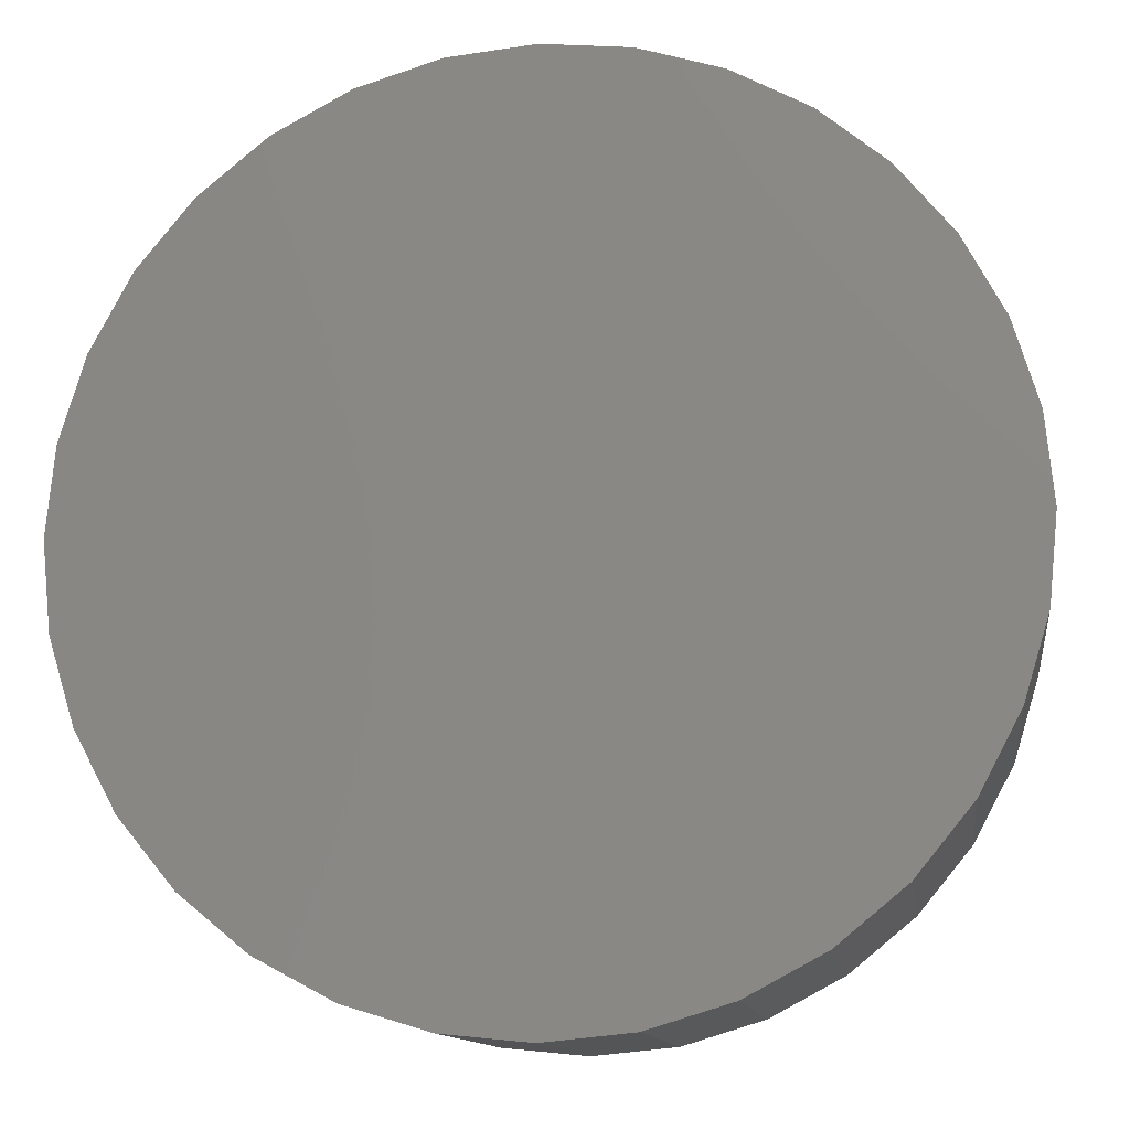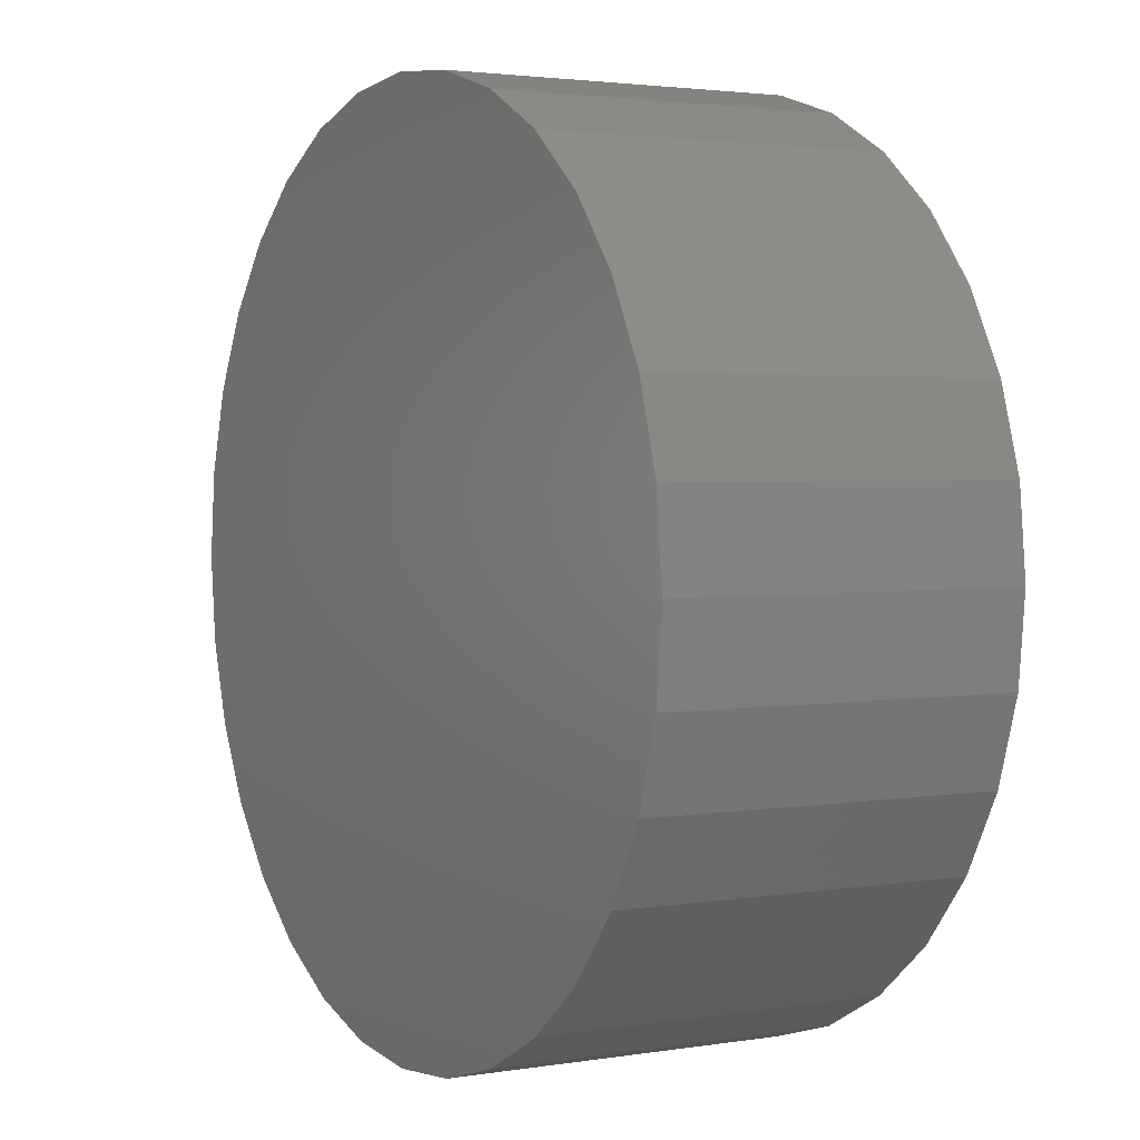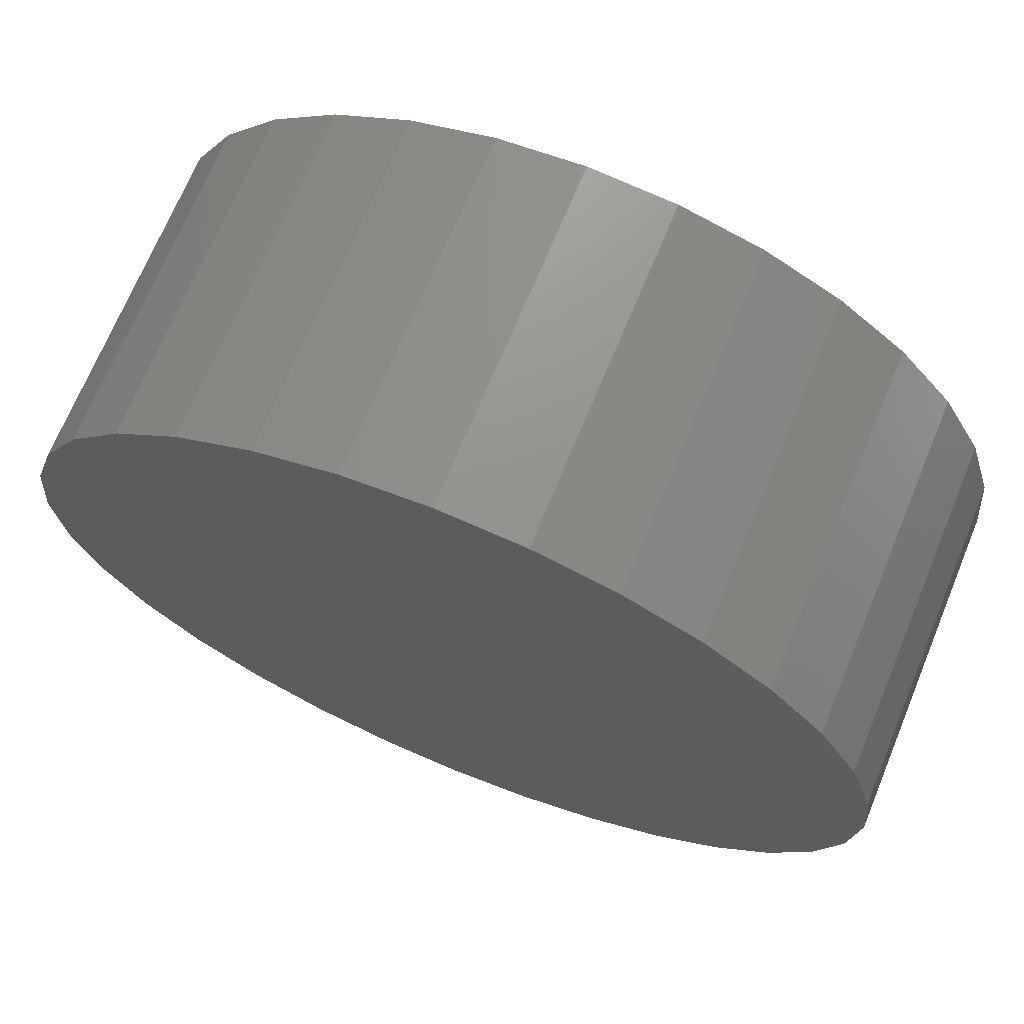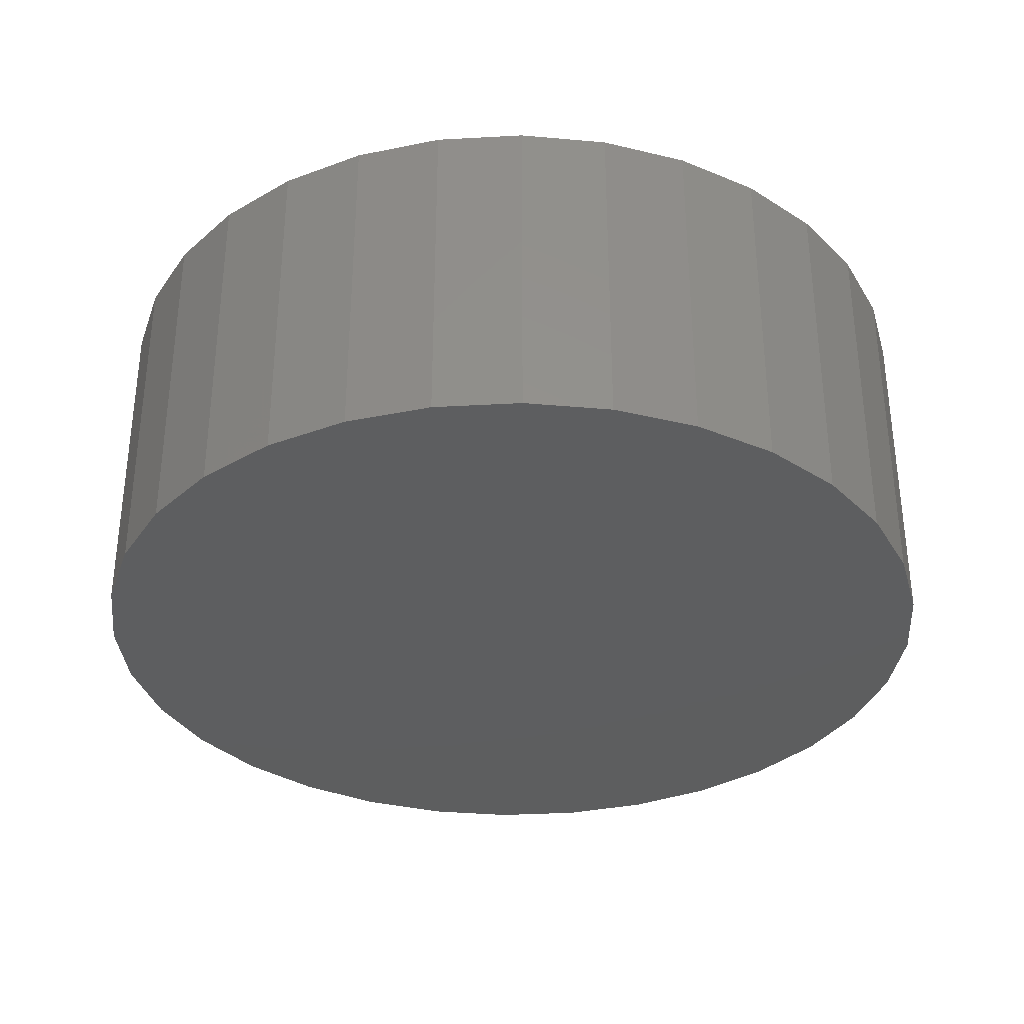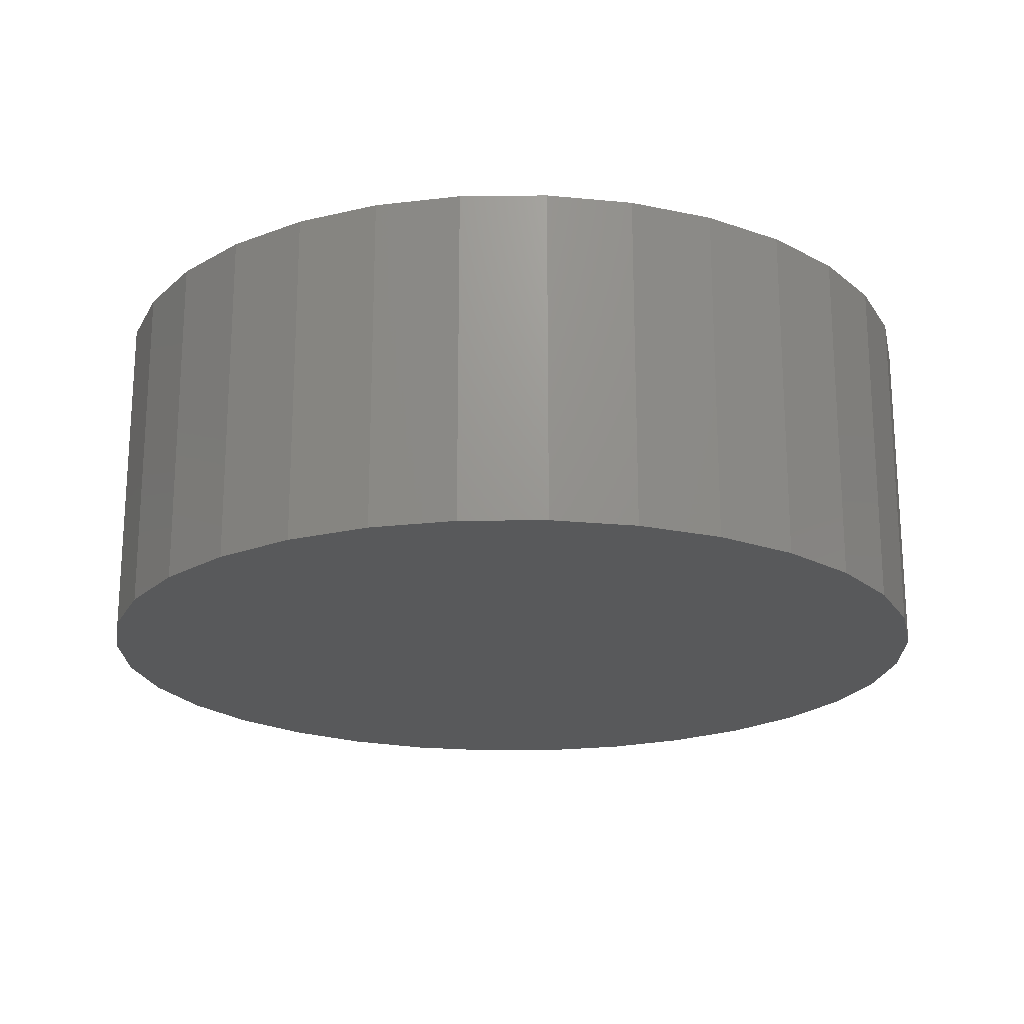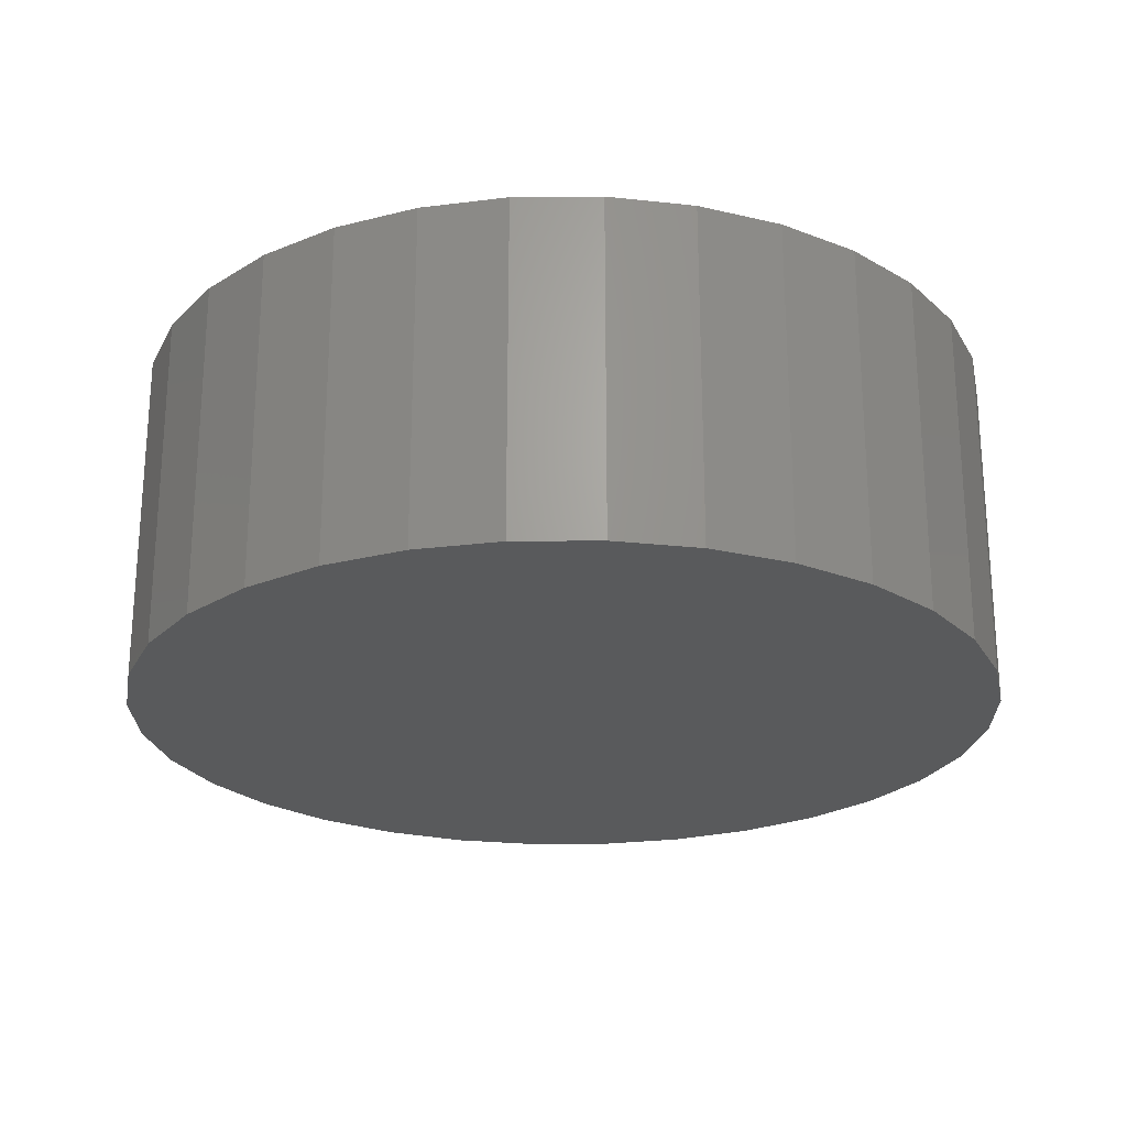
<metadata>
{"format":"stl","ext":"stl","renderer":"f3d","projection":"perspective","resolution":1024,"background":"white","views":[{"elev":-12.1,"azim":8.0,"up":"+Z"},{"elev":2.6,"azim":60.4,"up":"+Z"},{"elev":69.8,"azim":22.4,"up":"+Z"},{"elev":-33.8,"azim":111.2,"up":"+Y"},{"elev":-20.4,"azim":130.5,"up":"+Y"},{"elev":-23.7,"azim":28.9,"up":"+Y"}]}
</metadata>
<code>
# stl→obj: 128 verts, 252 faces
v -0.03272 1.214e-17 0.1574
v -0.001398 1.388e-17 0.1605
v -0.001398 1.388e-17 0.1449
v -0.06283 1.047e-17 0.1483
v -0.02967 1.231e-17 0.1421
v -0.09058 8.927e-18 0.1335
v -0.05685 1.08e-17 0.1339
v -0.0819 9.409e-18 0.1205
v -0.1149 7.577e-18 0.1135
v -0.05685 1.08e-17 -0.1339
v -0.09058 8.927e-18 -0.1335
v -0.0819 9.409e-18 -0.1205
v -0.001398 1.388e-17 -0.1605
v -0.03272 1.214e-17 -0.1574
v -0.001398 1.388e-17 -0.1449
v 0.02992 1.562e-17 0.1574
v 0.06003 1.729e-17 0.1483
v 0.02687 1.545e-17 0.1421
v 0.05405 1.696e-17 0.1339
v 0.0791 1.835e-17 -0.1205
v 0.1121 2.018e-17 -0.1135
v 0.08779 1.883e-17 -0.1335
v 0.05405 1.696e-17 -0.1339
v 0.02687 1.545e-17 -0.1421
v 0.06003 1.729e-17 -0.1483
v 0.02992 1.562e-17 -0.1574
v -0.06283 1.047e-17 -0.1483
v -0.02967 1.231e-17 -0.1421
v -0.1039 8.19e-18 0.1025
v -0.1219 7.19e-18 0.0805
v -0.1349 6.469e-18 0.08918
v -0.1353 6.446e-18 0.05545
v -0.1497 5.645e-18 0.06143
v -0.1435 5.989e-18 0.02827
v -0.1588 5.138e-18 0.03132
v -0.1463 5.834e-18 1.187e-17
v -0.1619 4.967e-18 1.474e-17
v -0.1435 5.989e-18 -0.02827
v -0.1588 5.138e-18 -0.03132
v -0.1353 6.446e-18 -0.05545
v -0.1497 5.645e-18 -0.06143
v -0.1219 7.19e-18 -0.0805
v -0.1349 6.469e-18 -0.08918
v -0.1039 8.19e-18 -0.1025
v -0.1149 7.577e-18 -0.1135
v 0.1011 1.957e-17 -0.1025
v 0.1191 2.057e-17 -0.0805
v 0.1321 2.129e-17 -0.08918
v 0.1325 2.131e-17 -0.05545
v 0.1469 2.211e-17 -0.06143
v 0.1407 2.177e-17 -0.02827
v 0.156 2.262e-17 -0.03132
v 0.1435 2.192e-17 -2.362e-17
v 0.1591 2.279e-17 -2.457e-17
v 0.1407 2.177e-17 0.02827
v 0.156 2.262e-17 0.03132
v 0.1325 2.131e-17 0.05545
v 0.1469 2.211e-17 0.06143
v 0.1191 2.057e-17 0.0805
v 0.1321 2.129e-17 0.08918
v 0.1011 1.957e-17 0.1025
v 0.1121 2.018e-17 0.1135
v 0.0791 1.835e-17 0.1205
v 0.08779 1.883e-17 0.1335
v 0.02687 -0.1094 -0.1421
v 0.05405 -0.1094 -0.1339
v 0.0791 -0.1094 -0.1205
v 0.1011 -0.1094 -0.1025
v 0.1191 -0.1094 -0.0805
v 0.1325 -0.1094 -0.05545
v 0.1407 -0.1094 -0.02827
v 0.1435 -0.1094 -2.362e-17
v -0.001398 -0.1094 -0.1449
v -0.02967 -0.1094 -0.1421
v -0.05685 -0.1094 -0.1339
v -0.0819 -0.1094 -0.1205
v -0.1039 -0.1094 -0.1025
v -0.1219 -0.1094 -0.0805
v -0.1353 -0.1094 -0.05545
v -0.1435 -0.1094 -0.02827
v -0.1463 -0.1094 1.187e-17
v -0.02967 -0.1094 0.1421
v -0.05685 -0.1094 0.1339
v -0.0819 -0.1094 0.1205
v -0.1039 -0.1094 0.1025
v -0.1219 -0.1094 0.0805
v -0.1353 -0.1094 0.05545
v -0.1435 -0.1094 0.02827
v -0.001398 -0.1094 0.1449
v 0.02687 -0.1094 0.1421
v 0.05405 -0.1094 0.1339
v 0.0791 -0.1094 0.1205
v 0.1011 -0.1094 0.1025
v 0.1191 -0.1094 0.0805
v 0.1325 -0.1094 0.05545
v 0.1407 -0.1094 0.02827
v -0.03272 -0.125 0.1574
v 0.02992 -0.125 0.1574
v -0.001398 -0.125 0.1605
v -0.06283 -0.125 0.1483
v 0.06003 -0.125 0.1483
v 0.06003 -0.125 -0.1483
v -0.03272 -0.125 -0.1574
v 0.02992 -0.125 -0.1574
v -0.001398 -0.125 -0.1605
v 0.08779 -0.125 0.1335
v -0.09058 -0.125 0.1335
v 0.1121 -0.125 0.1135
v -0.1149 -0.125 0.1135
v 0.1321 -0.125 0.08918
v -0.1349 -0.125 0.08918
v 0.1469 -0.125 0.06143
v -0.1497 -0.125 0.06143
v 0.156 -0.125 0.03132
v -0.1588 -0.125 0.03132
v 0.1591 -0.125 -2.457e-17
v -0.1619 -0.125 1.474e-17
v 0.156 -0.125 -0.03132
v -0.1588 -0.125 -0.03132
v 0.1469 -0.125 -0.06143
v -0.1497 -0.125 -0.06143
v 0.1321 -0.125 -0.08918
v -0.1349 -0.125 -0.08918
v 0.1121 -0.125 -0.1135
v -0.1149 -0.125 -0.1135
v 0.08779 -0.125 -0.1335
v -0.09058 -0.125 -0.1335
v -0.06283 -0.125 -0.1483
f 1 2 3
f 4 1 3
f 4 3 5
f 5 6 4
f 7 6 5
f 6 7 8
f 8 9 6
f 10 11 12
f 13 14 15
f 3 2 16
f 16 17 3
f 18 3 17
f 19 18 17
f 20 21 22
f 23 20 22
f 24 23 22
f 25 24 22
f 15 24 25
f 15 25 26
f 26 13 15
f 27 11 10
f 27 10 28
f 27 28 15
f 27 15 14
f 8 29 9
f 9 29 30
f 9 30 31
f 31 30 32
f 31 32 33
f 33 32 34
f 33 34 35
f 35 34 36
f 35 36 37
f 37 36 38
f 37 38 39
f 39 38 40
f 39 40 41
f 41 40 42
f 41 42 43
f 43 42 44
f 43 44 45
f 45 44 12
f 45 12 11
f 20 46 21
f 21 46 47
f 21 47 48
f 48 47 49
f 48 49 50
f 50 49 51
f 50 51 52
f 52 51 53
f 52 53 54
f 54 53 55
f 54 55 56
f 56 55 57
f 56 57 58
f 58 57 59
f 58 59 60
f 60 59 61
f 60 61 62
f 62 61 63
f 62 63 64
f 64 63 19
f 64 19 17
f 15 65 24
f 24 65 66
f 24 66 23
f 23 66 67
f 23 67 20
f 20 67 68
f 20 68 46
f 46 68 69
f 46 69 47
f 47 69 70
f 47 70 49
f 49 70 71
f 49 71 51
f 51 71 72
f 51 72 53
f 65 15 73
f 73 15 28
f 73 28 74
f 74 28 10
f 74 10 75
f 75 10 12
f 75 12 76
f 76 12 44
f 76 44 77
f 77 44 42
f 77 42 78
f 78 42 40
f 78 40 79
f 79 40 38
f 79 38 80
f 80 38 36
f 80 36 81
f 3 82 5
f 5 82 83
f 5 83 7
f 7 83 84
f 7 84 8
f 8 84 85
f 8 85 29
f 29 85 86
f 29 86 30
f 30 86 87
f 30 87 32
f 32 87 88
f 32 88 34
f 34 88 81
f 34 81 36
f 82 3 89
f 89 3 18
f 89 18 90
f 90 18 19
f 90 19 91
f 91 19 63
f 91 63 92
f 92 63 61
f 92 61 93
f 93 61 59
f 93 59 94
f 94 59 57
f 94 57 95
f 95 57 55
f 95 55 96
f 96 55 53
f 96 53 72
f 89 90 82
f 83 82 90
f 91 83 90
f 65 74 66
f 73 74 65
f 74 75 66
f 66 75 76
f 66 76 67
f 67 76 77
f 67 77 68
f 68 77 78
f 68 78 69
f 69 78 79
f 69 79 70
f 70 79 80
f 70 80 71
f 71 80 81
f 71 81 72
f 72 81 88
f 72 88 96
f 96 88 87
f 96 87 95
f 95 87 86
f 95 86 94
f 94 86 85
f 94 85 93
f 93 85 84
f 93 84 92
f 92 84 83
f 92 83 91
f 97 98 99
f 98 97 100
f 98 100 101
f 102 103 104
f 104 103 105
f 101 100 106
f 106 100 107
f 106 107 108
f 108 107 109
f 108 109 110
f 110 109 111
f 110 111 112
f 112 111 113
f 112 113 114
f 114 113 115
f 114 115 116
f 116 115 117
f 116 117 118
f 118 117 119
f 118 119 120
f 120 119 121
f 120 121 122
f 122 121 123
f 122 123 124
f 124 123 125
f 124 125 126
f 126 125 127
f 126 127 102
f 102 127 128
f 102 128 103
f 54 116 52
f 52 116 118
f 52 118 50
f 50 118 120
f 50 120 48
f 48 120 122
f 48 122 21
f 21 122 124
f 21 124 22
f 22 124 126
f 22 126 25
f 25 126 102
f 25 102 26
f 26 102 104
f 26 104 13
f 13 104 105
f 13 105 14
f 14 105 103
f 14 103 27
f 27 103 128
f 27 128 11
f 11 128 127
f 11 127 45
f 45 127 125
f 45 125 43
f 43 125 123
f 43 123 41
f 41 123 121
f 41 121 39
f 39 121 119
f 39 119 37
f 37 119 117
f 37 117 35
f 35 117 115
f 35 115 33
f 33 115 113
f 33 113 31
f 31 113 111
f 31 111 9
f 9 111 109
f 9 109 6
f 6 109 107
f 6 107 4
f 4 107 100
f 4 100 1
f 1 100 97
f 1 97 2
f 2 97 99
f 2 99 16
f 16 99 98
f 16 98 17
f 17 98 101
f 17 101 64
f 64 101 106
f 64 106 62
f 62 106 108
f 62 108 60
f 60 108 110
f 60 110 58
f 58 110 112
f 58 112 56
f 56 112 114
f 56 114 54
f 54 114 116

</code>
